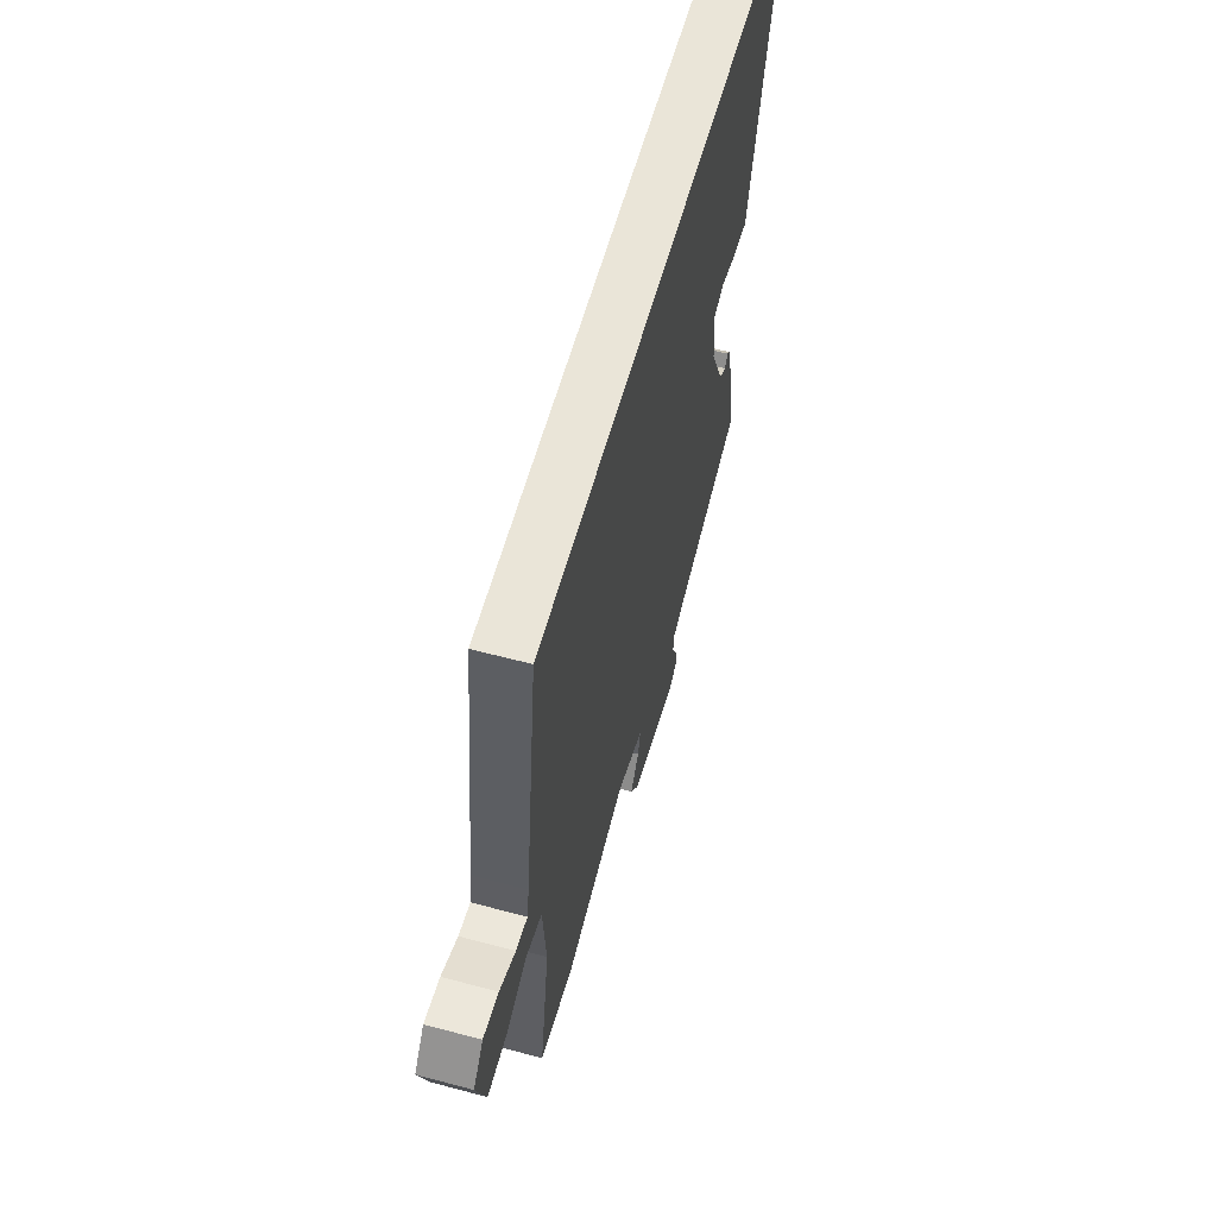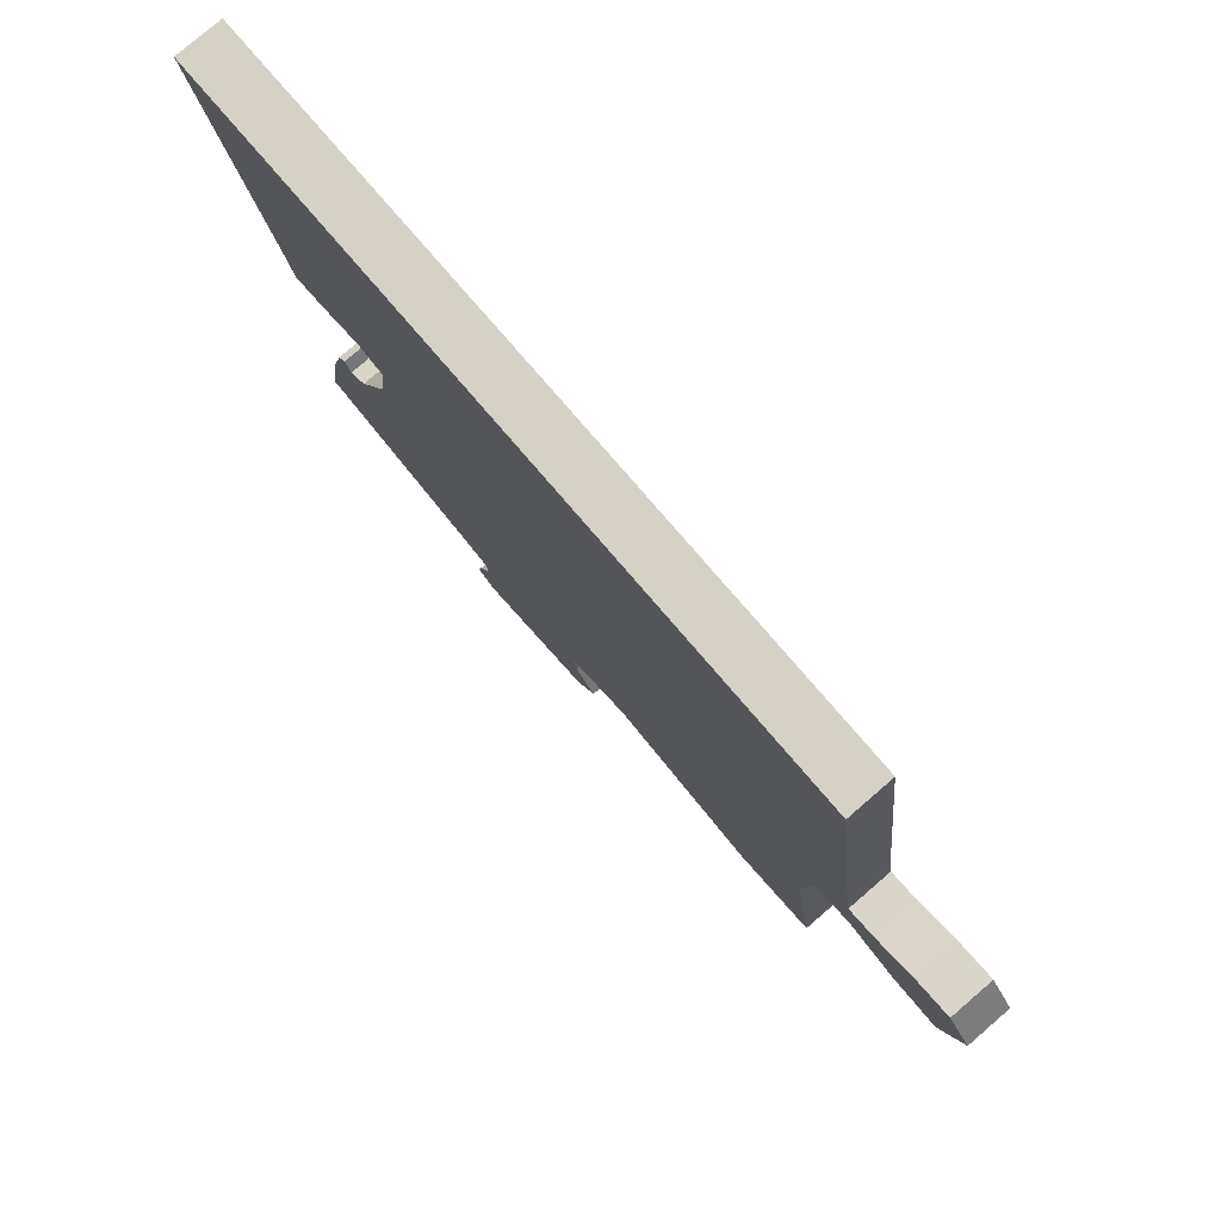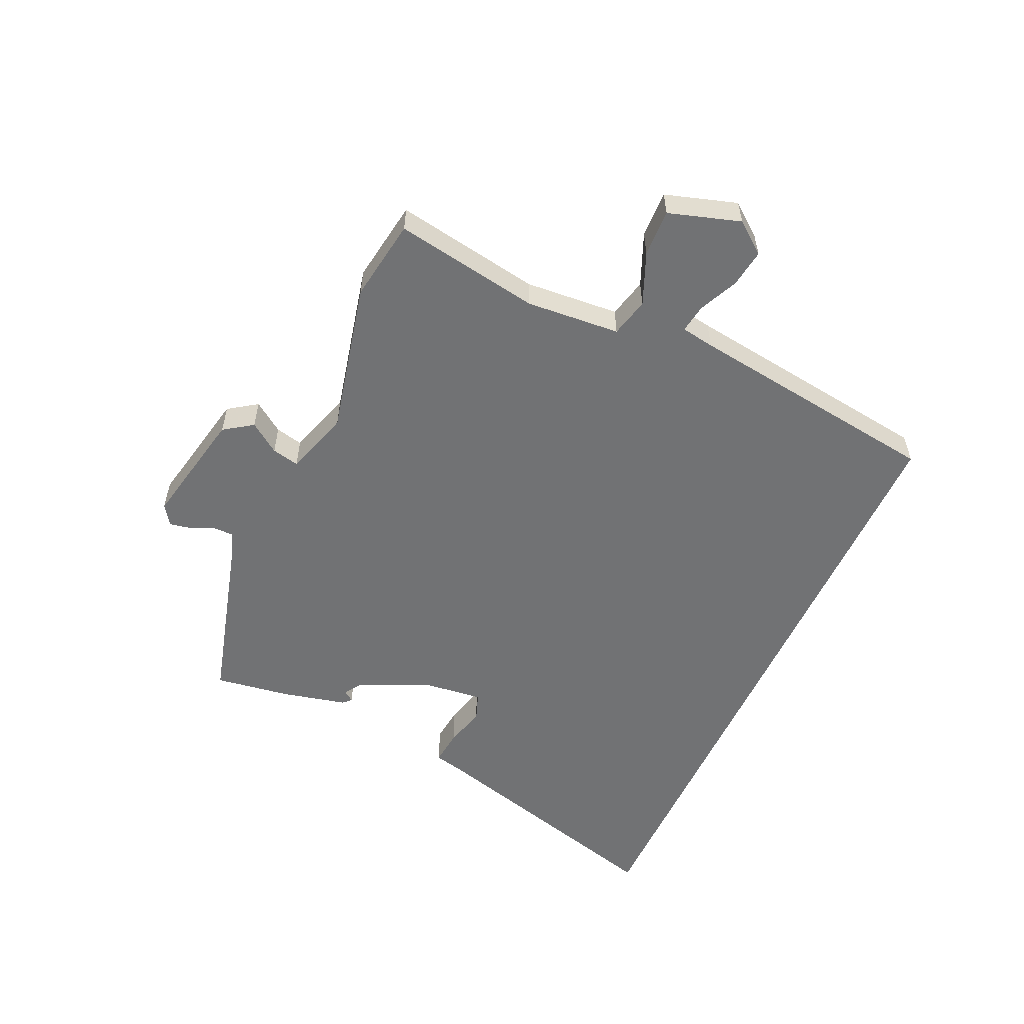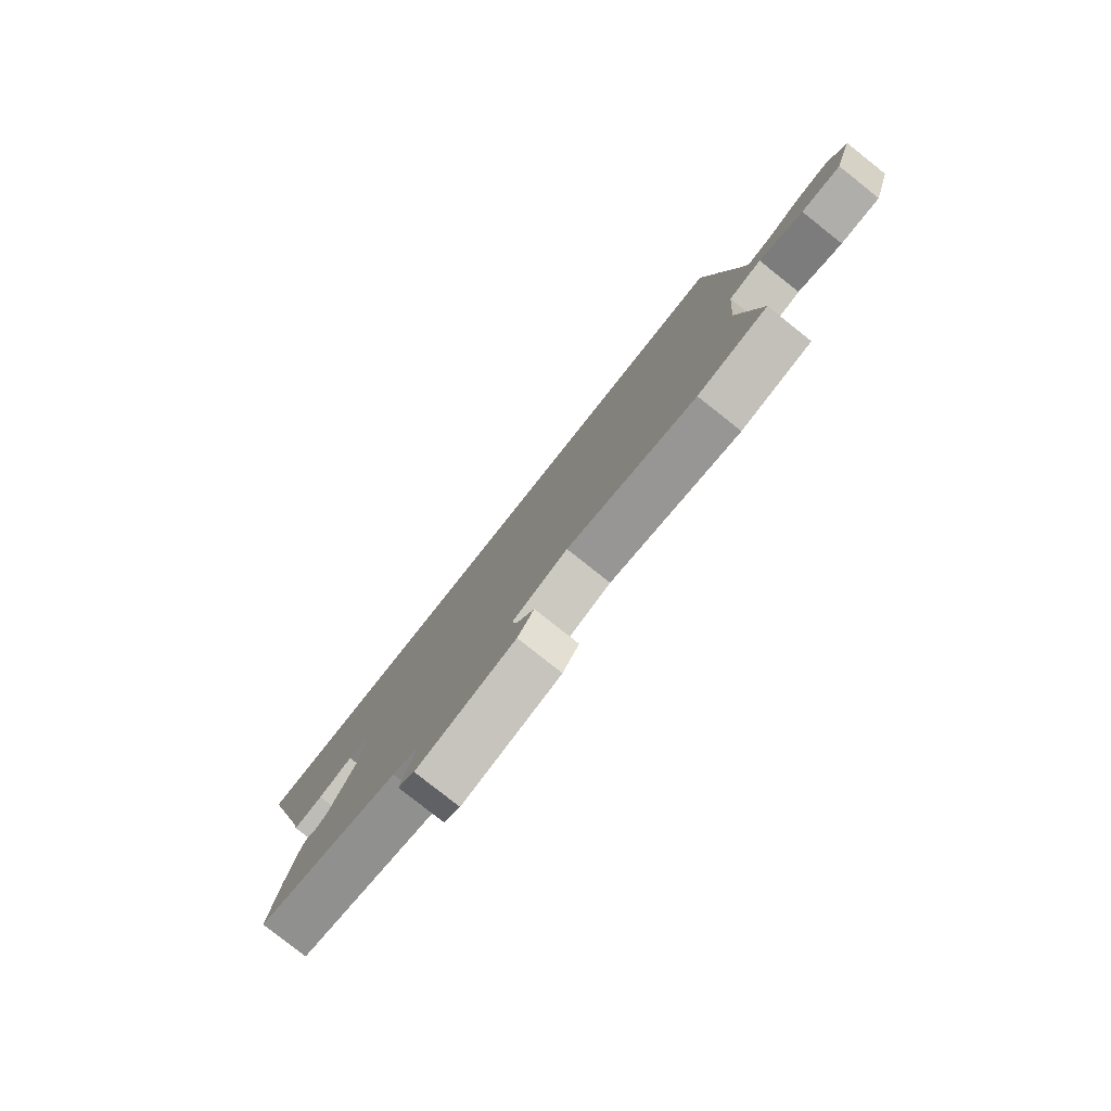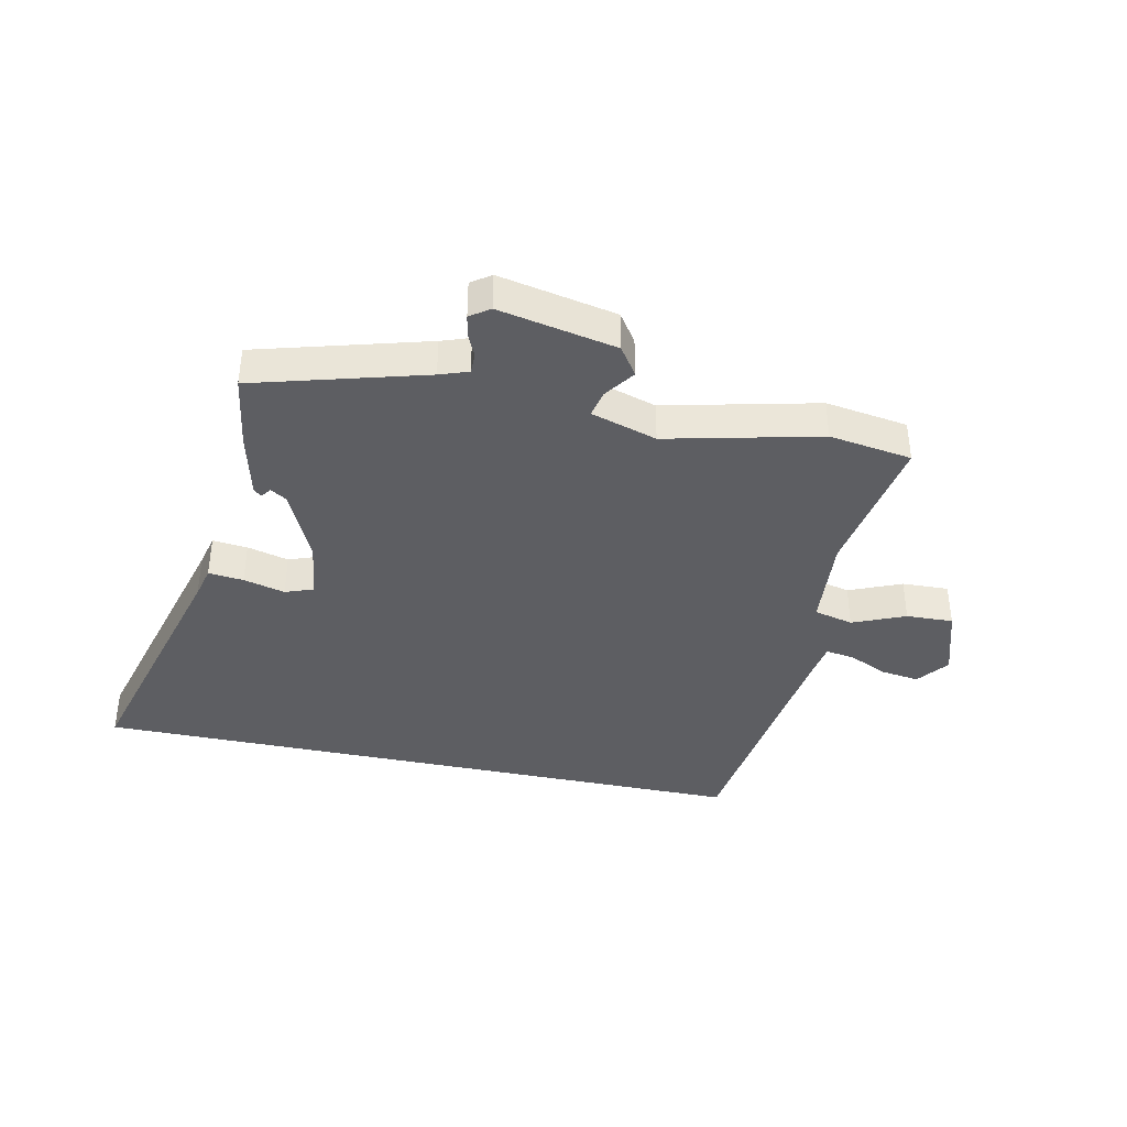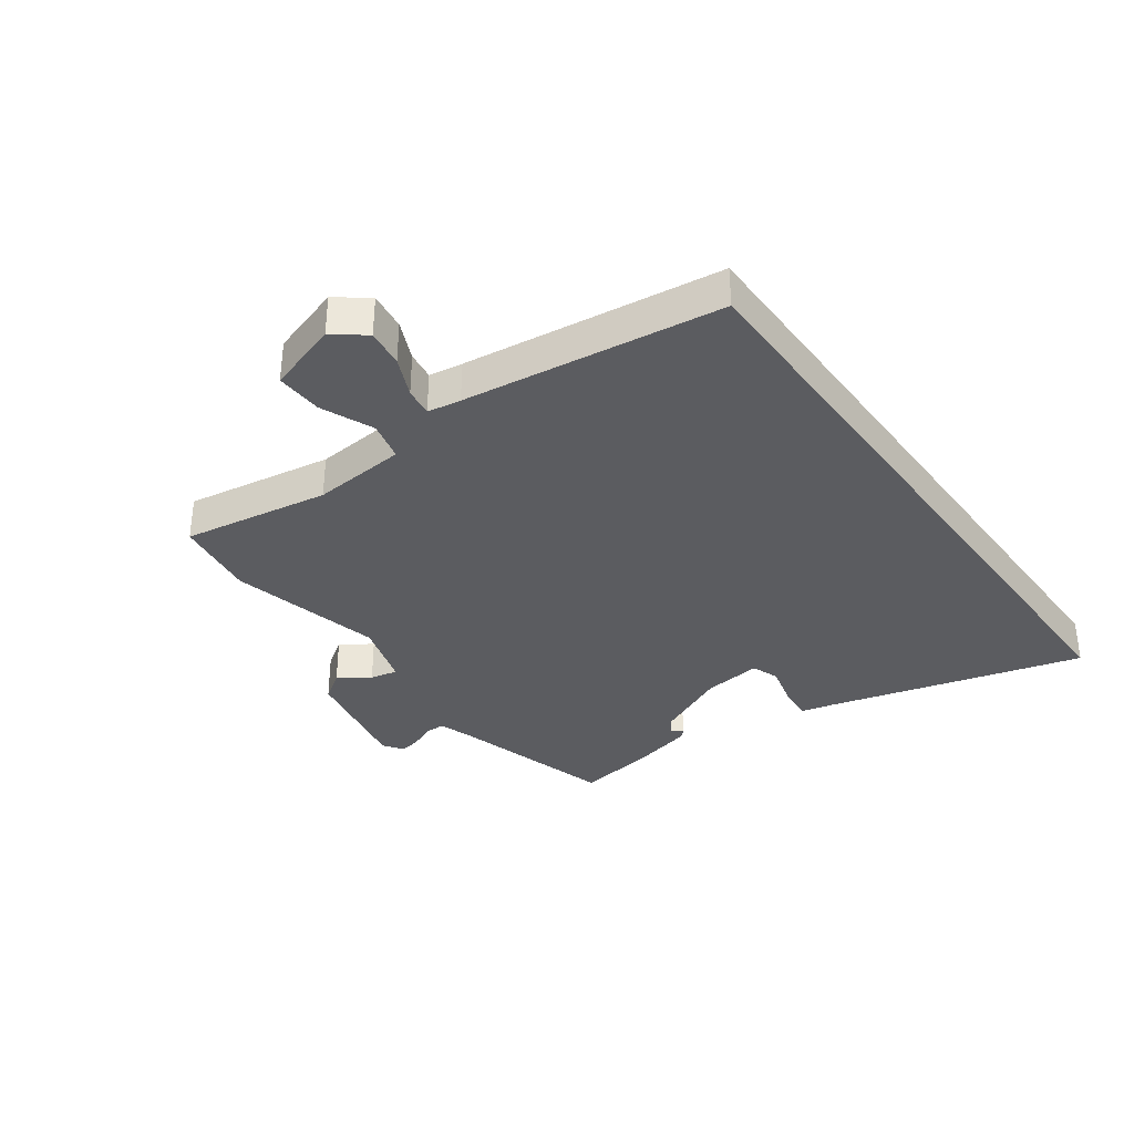
<metadata>
{"format":"obj","ext":"obj","renderer":"f3d","projection":"perspective","resolution":1024,"background":"white","views":[{"elev":59.3,"azim":-74.7,"up":"+Z"},{"elev":78.7,"azim":-130.7,"up":"+Z"},{"elev":-55.4,"azim":-114.6,"up":"+Y"},{"elev":-79.8,"azim":-128.4,"up":"+Z"},{"elev":-39.0,"azim":168.0,"up":"+Y"},{"elev":-34.7,"azim":-54.0,"up":"+Y"}]}
</metadata>
<code>
v -0.49 0.07 0.5
v 0.638 0.07 0.5
v 0.522 0.07 0.072
v 0.509 0.07 0.017
v 0.45 0.07 0.023
v 0.38 0.07 0.041
v 0.334 0.07 0.024
v 0.346 0.07 -0.074
v 0.402 0.07 -0.196
v 0.43 0.07 -0.214
v 0.443 0.07 -0.196
v 0.456 0.07 -0.209
v 0.482 0.07 -0.317
v 0.502 0.07 -0.445
v 0.216 0.07 -0.525
v 0.168 0.07 -0.542
v 0.168 0.07 -0.576
v 0.186 0.07 -0.616
v 0.193 0.07 -0.652
v 0.16 0.07 -0.675
v -0.038 0.07 -0.635
v -0.071 0.07 -0.587
v -0.035 0.07 -0.536
v -0.025 0.07 -0.49
v -0.136 0.07 -0.456
v -0.393 0.07 -0.516
v -0.532 0.07 -0.495
v -0.491 0.07 -0.249
v -0.504 0.07 -0.091
v -0.57 0.07 -0.075
v -0.658 0.07 -0.112
v -0.737 0.07 -0.115
v -0.775 0.07 0.005
v -0.734 0.07 0.058
v -0.67 0.07 0.049
v -0.604 0.07 0.019
v -0.556 0.07 0.012
v -0.547 0.07 0.068
v -0.49 0 0.5
v 0.638 0 0.5
v 0.522 0 0.072
v 0.509 0 0.017
v 0.45 0 0.023
v 0.38 0 0.041
v 0.334 0 0.024
v 0.346 0 -0.074
v 0.402 0 -0.196
v 0.43 0 -0.214
v 0.443 0 -0.196
v 0.456 0 -0.209
v 0.482 0 -0.317
v 0.502 0 -0.445
v 0.216 0 -0.525
v 0.168 0 -0.542
v 0.168 0 -0.576
v 0.186 0 -0.616
v 0.193 0 -0.652
v 0.16 0 -0.675
v -0.038 0 -0.635
v -0.071 0 -0.587
v -0.035 0 -0.536
v -0.025 0 -0.49
v -0.136 0 -0.456
v -0.393 0 -0.516
v -0.532 0 -0.495
v -0.491 0 -0.249
v -0.504 0 -0.091
v -0.57 0 -0.075
v -0.658 0 -0.112
v -0.737 0 -0.115
v -0.775 0 0.005
v -0.734 0 0.058
v -0.67 0 0.049
v -0.604 0 0.019
v -0.556 0 0.012
v -0.547 0 0.068
f 33 34 35 36
f 33 36 37
f 30 31 32 33
f 29 30 33 37
f 25 26 27 28
f 24 25 28 29
f 20 21 22 23
f 20 23 24
f 17 18 19 20
f 16 17 20 24
f 15 16 24 29
f 10 11 12 13
f 9 10 13 14
f 8 9 14 15
f 3 4 5 6
f 1 2 3 6
f 38 1 6 7
f 15 29 37 38
f 7 8 15 38
f 74 73 72 71
f 75 74 71
f 71 70 69 68
f 75 71 68 67
f 66 65 64 63
f 67 66 63 62
f 61 60 59 58
f 62 61 58
f 58 57 56 55
f 62 58 55 54
f 67 62 54 53
f 51 50 49 48
f 52 51 48 47
f 53 52 47 46
f 44 43 42 41
f 44 41 40 39
f 45 44 39 76
f 76 75 67 53
f 76 53 46 45
f 1 39 40 2
f 2 40 41 3
f 3 41 42 4
f 4 42 43 5
f 5 43 44 6
f 6 44 45 7
f 7 45 46 8
f 8 46 47 9
f 9 47 48 10
f 10 48 49 11
f 11 49 50 12
f 12 50 51 13
f 13 51 52 14
f 14 52 53 15
f 15 53 54 16
f 16 54 55 17
f 17 55 56 18
f 18 56 57 19
f 19 57 58 20
f 20 58 59 21
f 21 59 60 22
f 22 60 61 23
f 23 61 62 24
f 24 62 63 25
f 25 63 64 26
f 26 64 65 27
f 27 65 66 28
f 28 66 67 29
f 29 67 68 30
f 30 68 69 31
f 31 69 70 32
f 32 70 71 33
f 33 71 72 34
f 34 72 73 35
f 35 73 74 36
f 36 74 75 37
f 37 75 76 38
f 38 76 39 1

</code>
